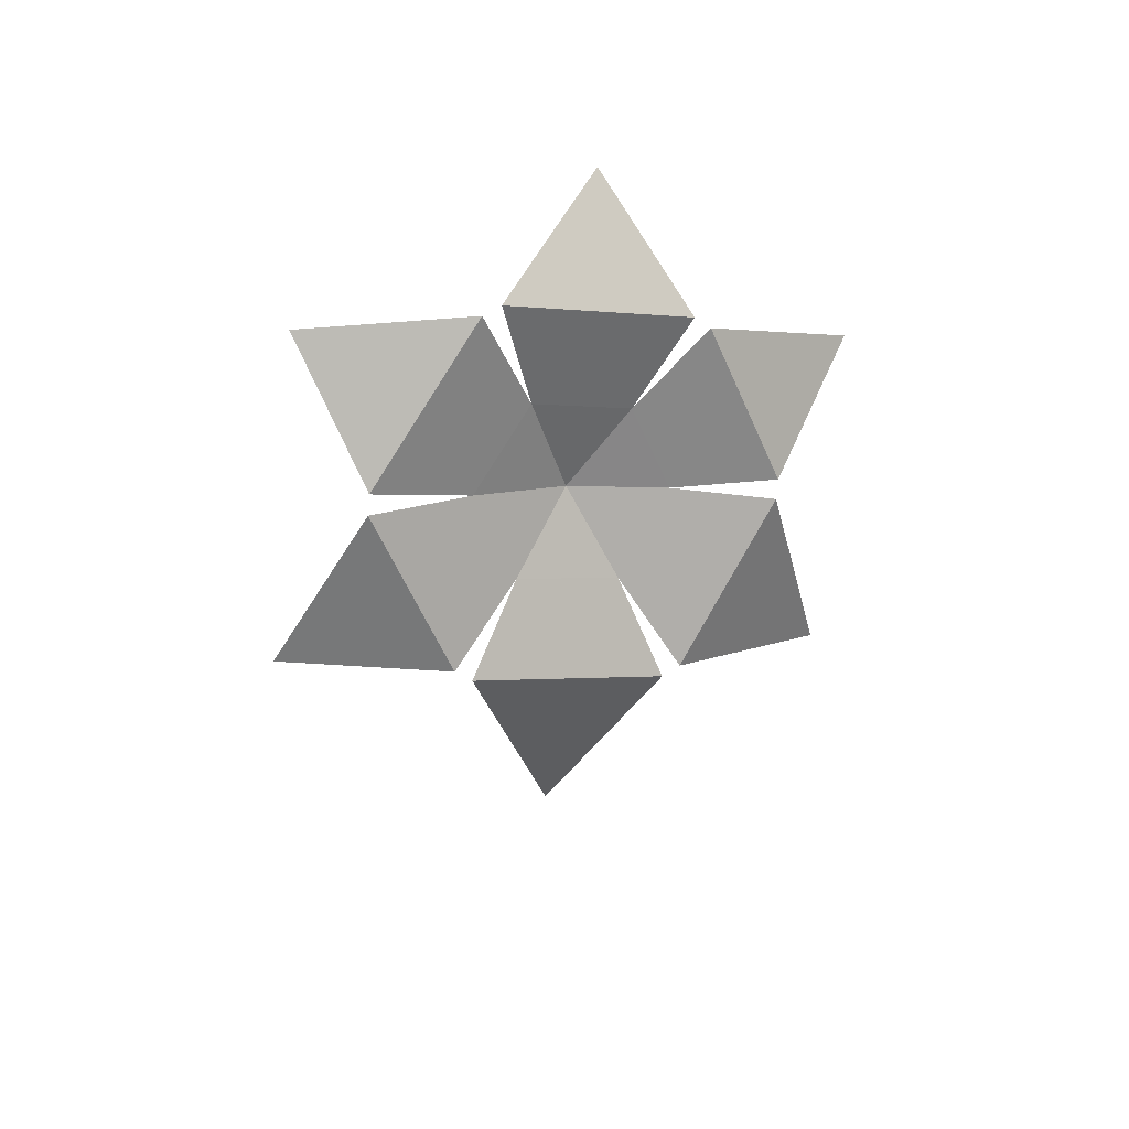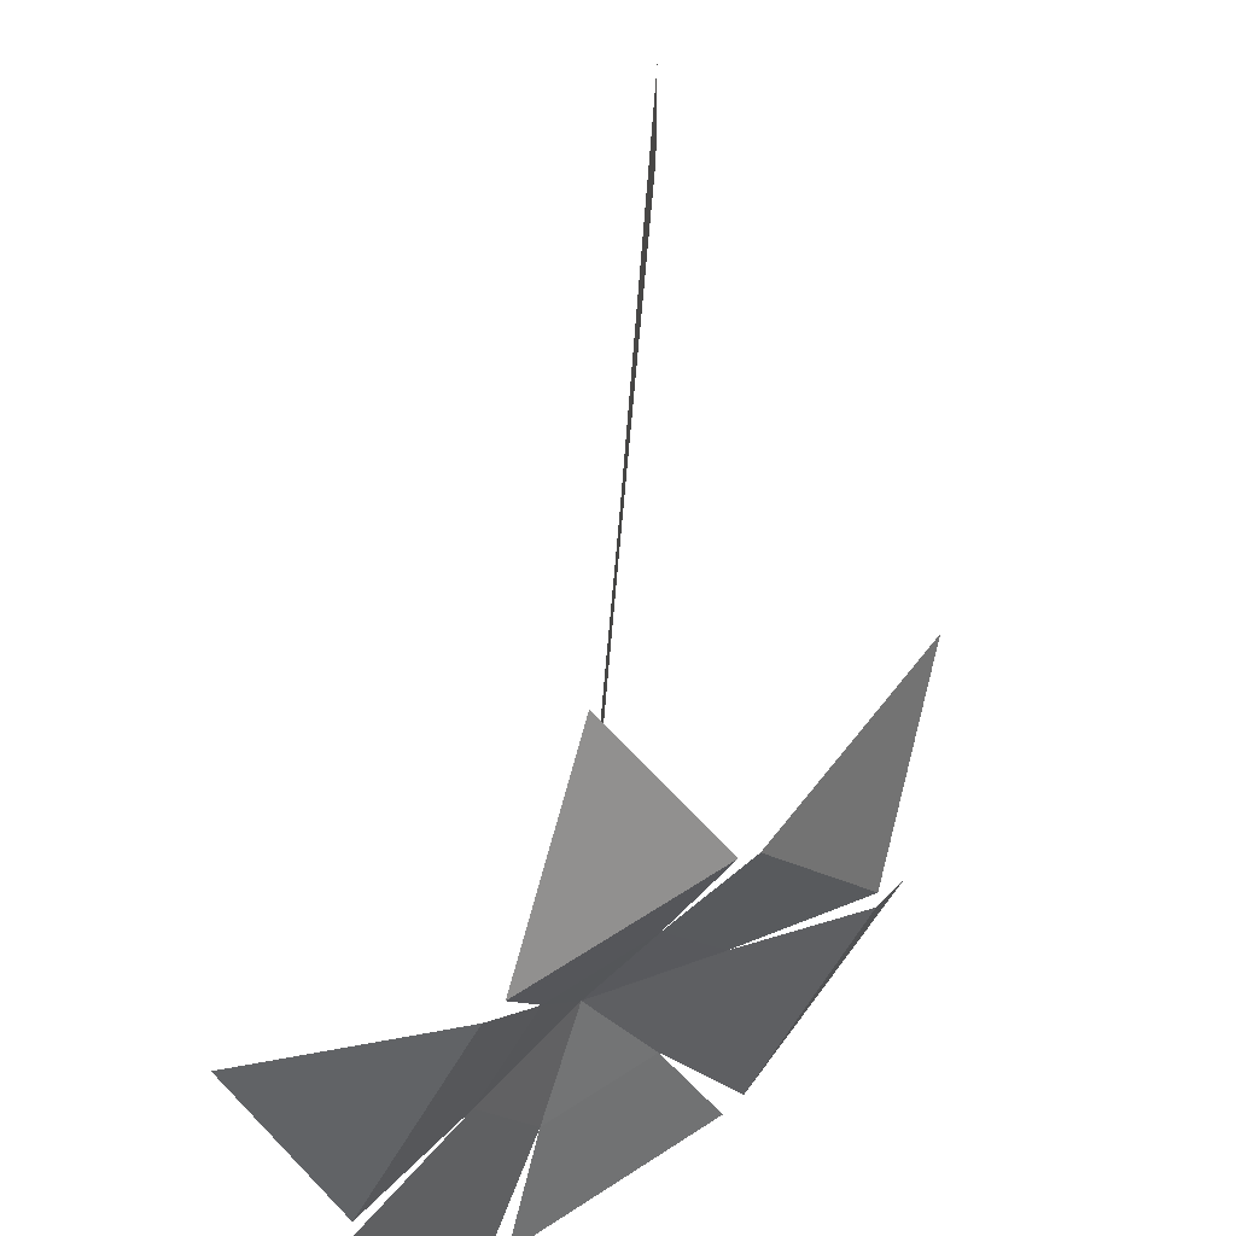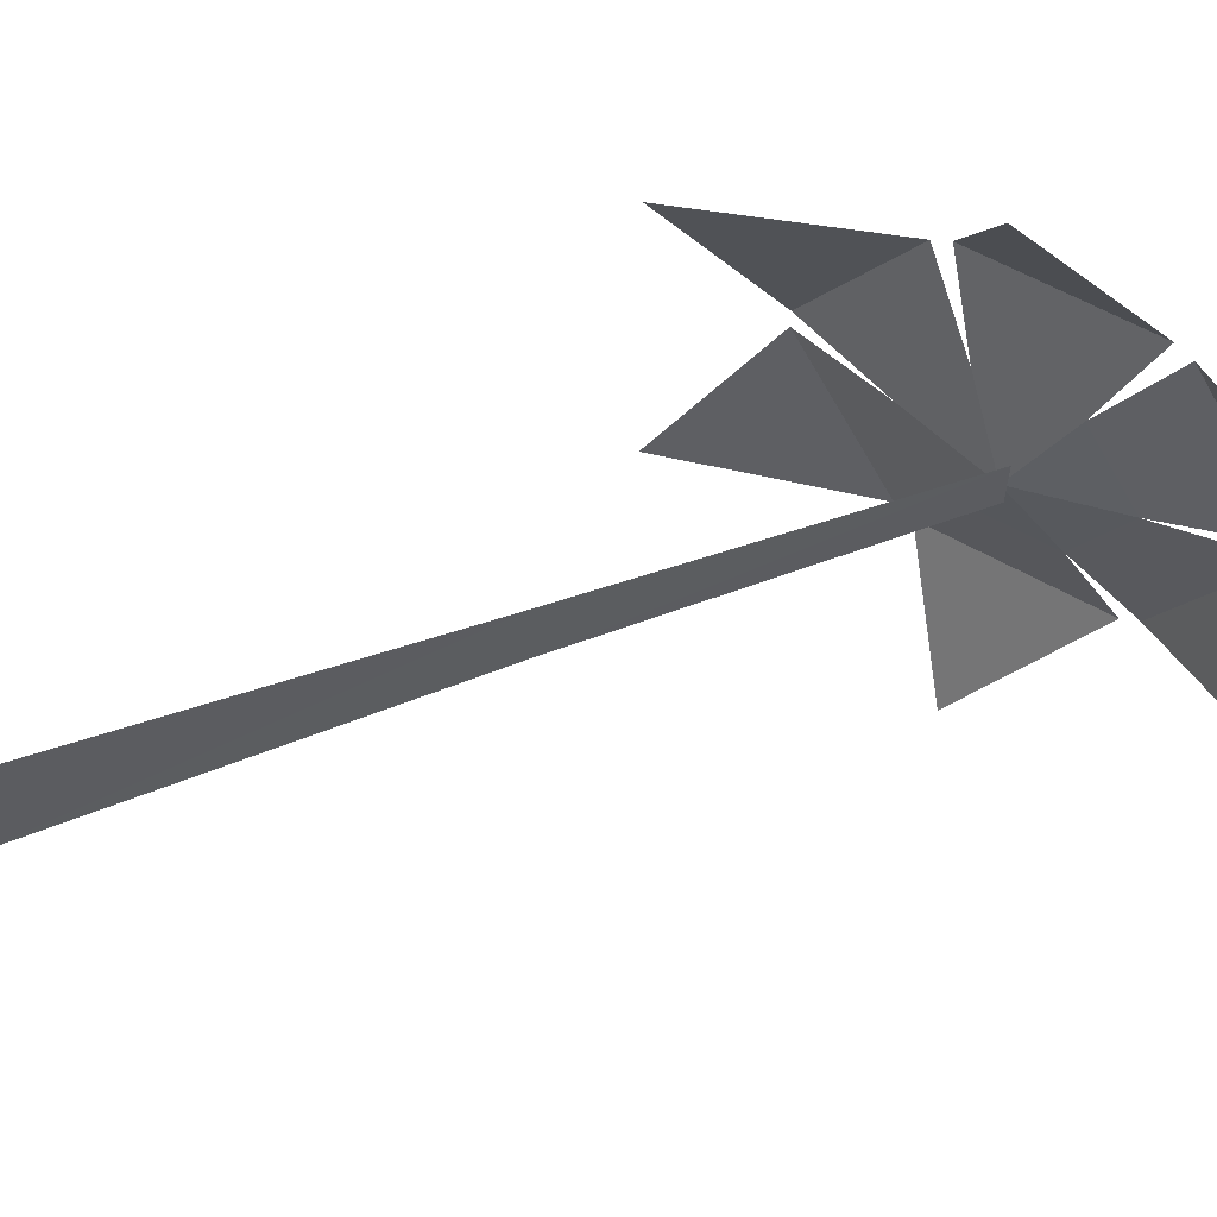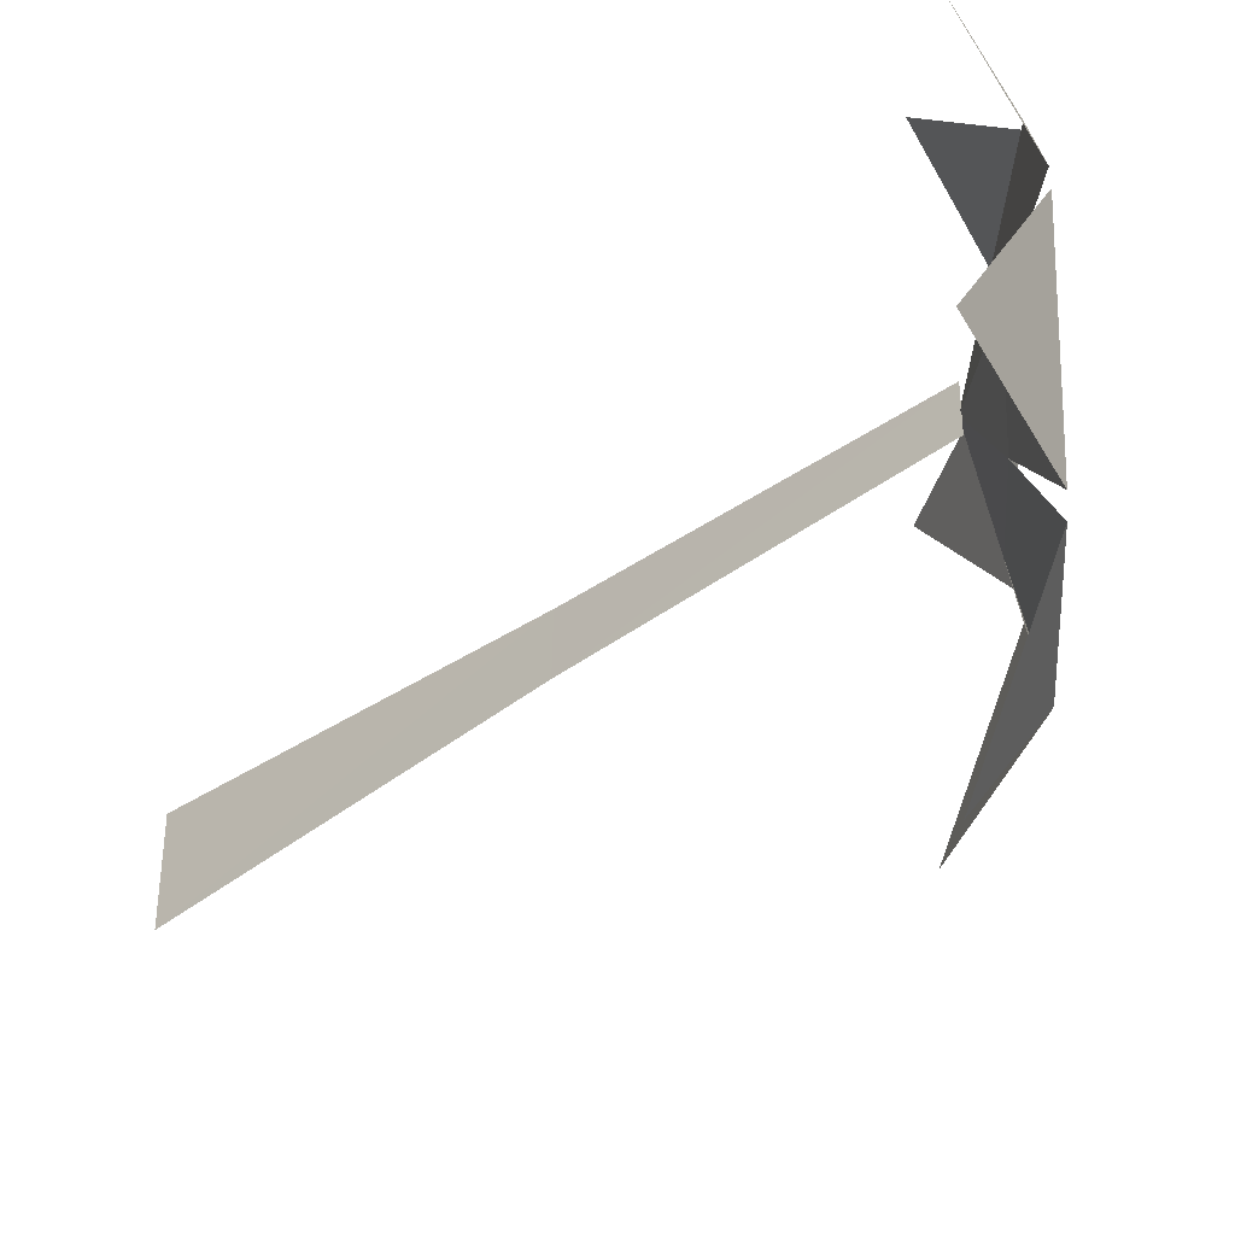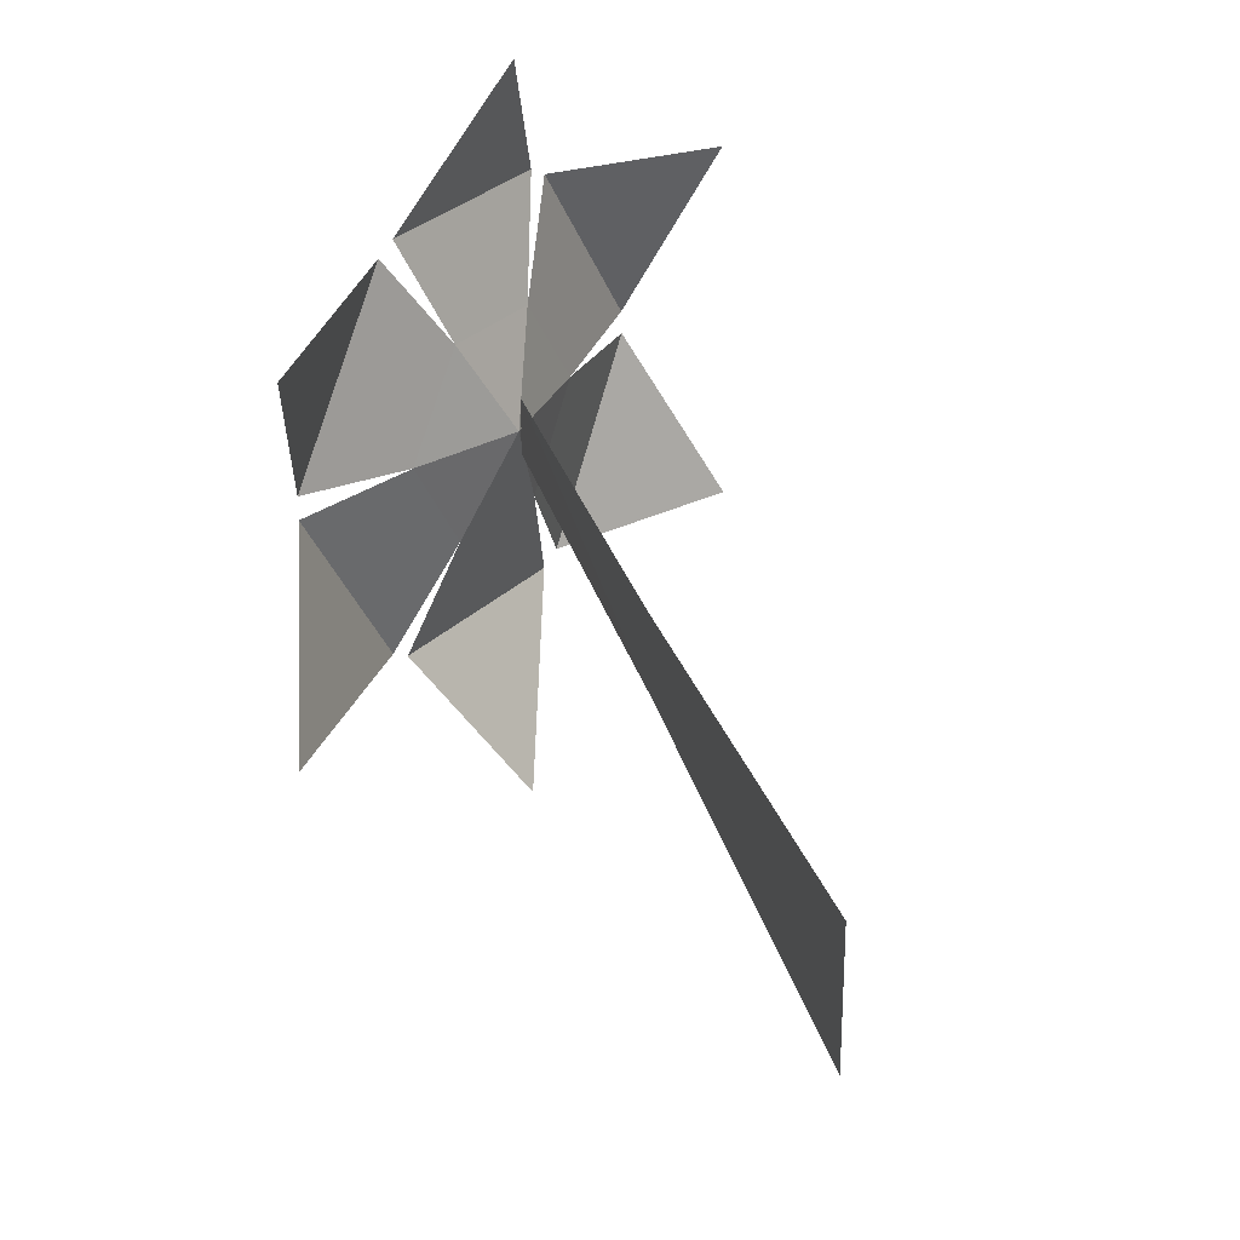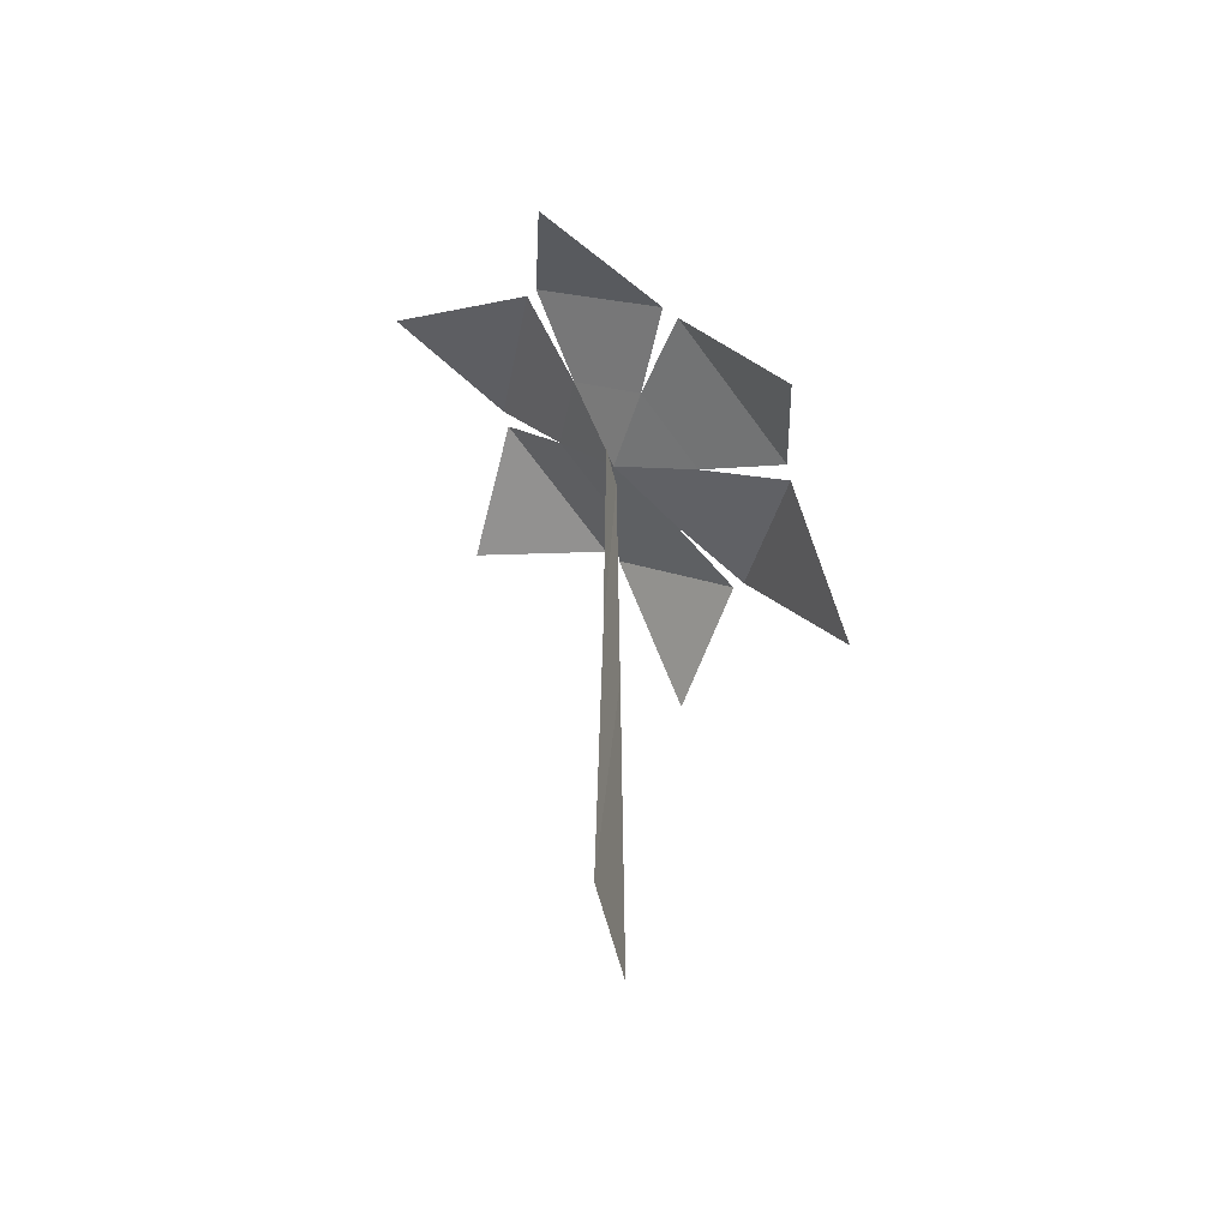
<metadata>
{"format":"obj","ext":"obj","renderer":"f3d","projection":"perspective","resolution":1024,"background":"white","views":[{"elev":76.4,"azim":-121.4,"up":"+Y"},{"elev":56.0,"azim":-175.8,"up":"+Z"},{"elev":58.7,"azim":69.6,"up":"+Z"},{"elev":-39.4,"azim":132.2,"up":"+Z"},{"elev":29.4,"azim":-15.3,"up":"+Z"},{"elev":-57.1,"azim":-166.5,"up":"+Y"}]}
</metadata>
<code>
o Plane
v -1.8e-05 0 -0.01482
v -0.000351 0.1118 0.009269
v -1.8e-05 0 0.01482
v -1.8e-05 0.2105 -0.006198
v -1.8e-05 0.1118 -0.008182
v -0.01446 0.2068 -0.02326
v -0.02589 0.1976 5.2e-05
v -0.01443 0.2068 0.02222
v 0.004579 0.2222 0.02222
v 0.01604 0.2315 5.2e-05
v 0.005675 0.2231 -0.02326
v -1.8e-05 0.2106 0.006708
v -0.000812 0.2093 -0.000328
v -0.01446 0.2068 -0.02326
v -0.02589 0.1976 5.2e-05
v -0.01443 0.2068 0.02222
v 0.004579 0.2222 0.02222
v 0.01604 0.2315 5.2e-05
v 0.005675 0.2231 -0.02326
v 0.03402 0.2552 -0.002265
v 0.0146 0.2395 -0.04596
v 0.01242 0.2377 0.04463
v 0.0339 0.2551 0.003081
v -0.02679 0.206 0.04723
v 0.008833 0.2348 0.04723
v -0.05185 0.1857 0.003081
v -0.03037 0.2031 0.04463
v -0.03043 0.203 -0.04596
v -0.05186 0.1857 -0.002265
v -0.02672 0.206 -0.0487
v 0.01101 0.2366 -0.0487
v 0.05673 0.2499 -0.04248
v 0.05469 0.2482 0.04253
v -0.002265 0.2022 0.08397
v -0.05922 0.1561 0.04253
v -0.05927 0.156 -0.04248
v -0.000272 0.2038 -0.08605
f 1 2 3
f 2 1 5
f 4 12 5
f 5 12 2
f 18 21 20
f 18 22 17
f 17 24 16
f 15 27 26
f 15 28 14
f 19 30 31
f 22 23 33
f 28 29 36
f 24 25 34
f 31 30 37
f 20 21 32
f 26 27 35
f 18 19 21
f 18 23 22
f 17 25 24
f 15 16 27
f 15 29 28
f 19 14 30
f 10 9 13
f 8 7 13
f 7 6 13
f 6 11 13
f 9 8 13
f 11 10 13

</code>
